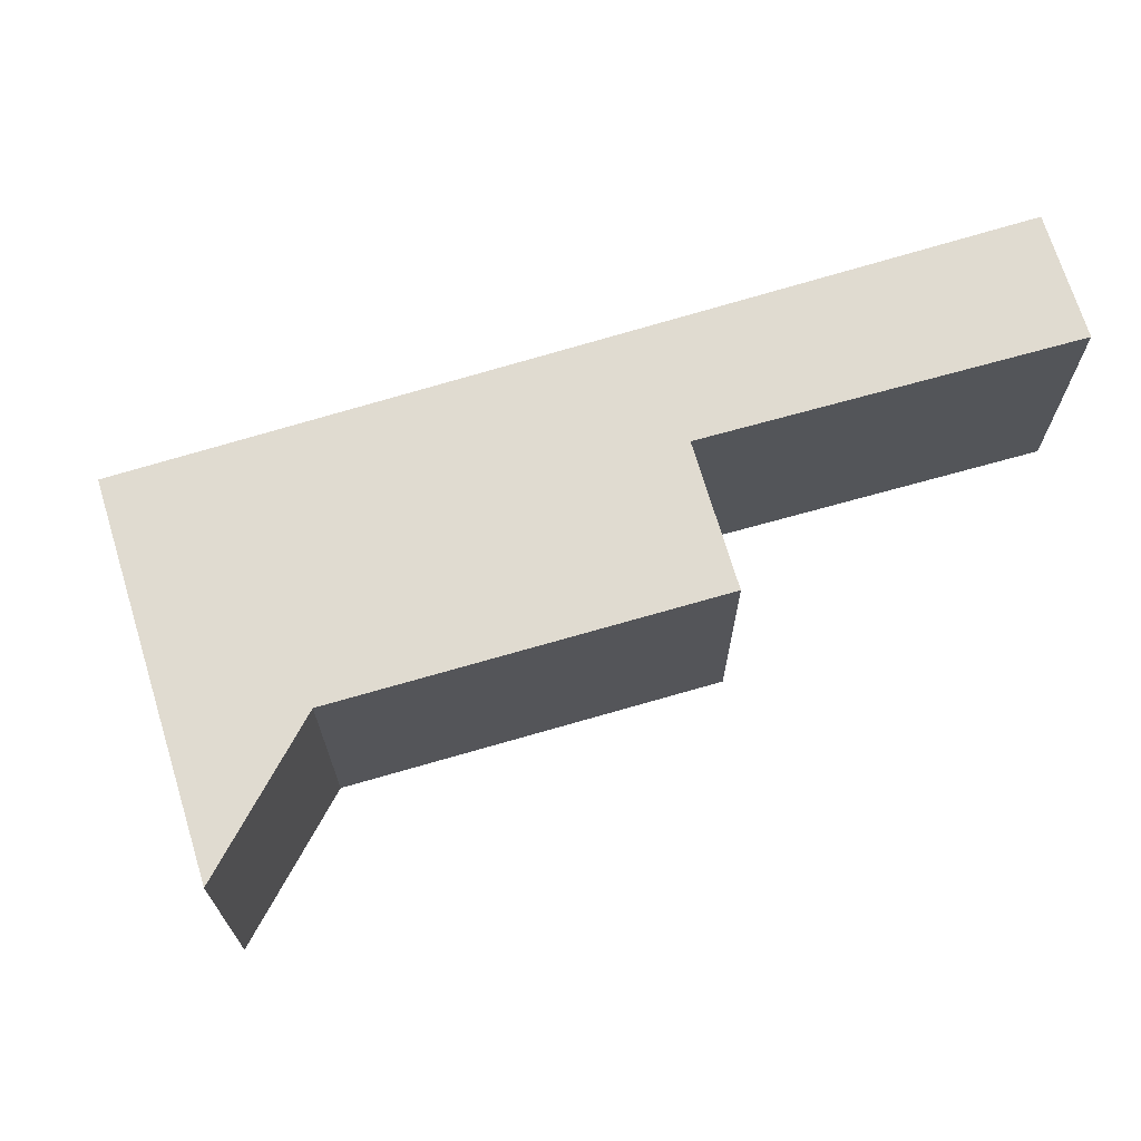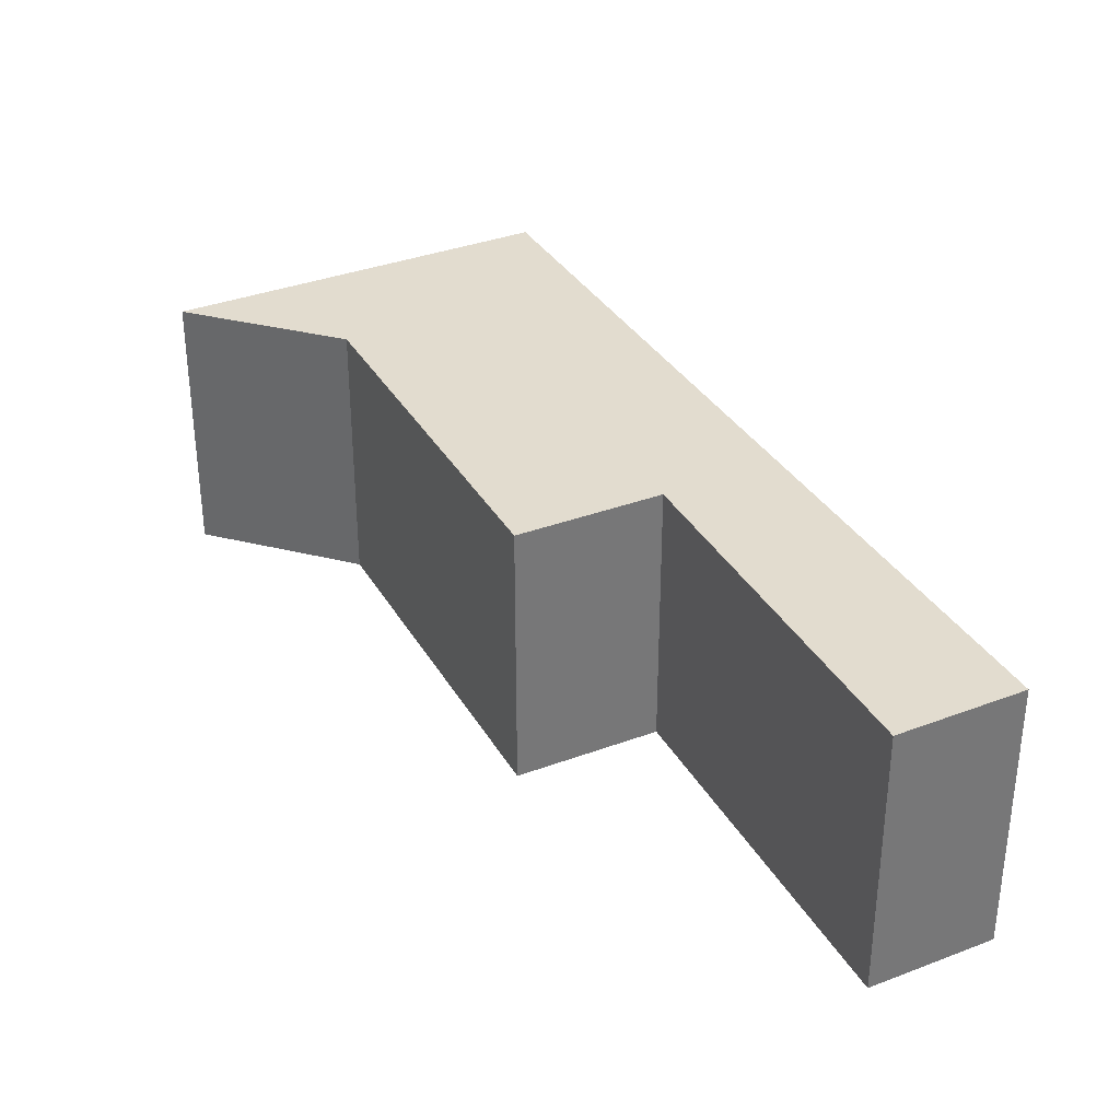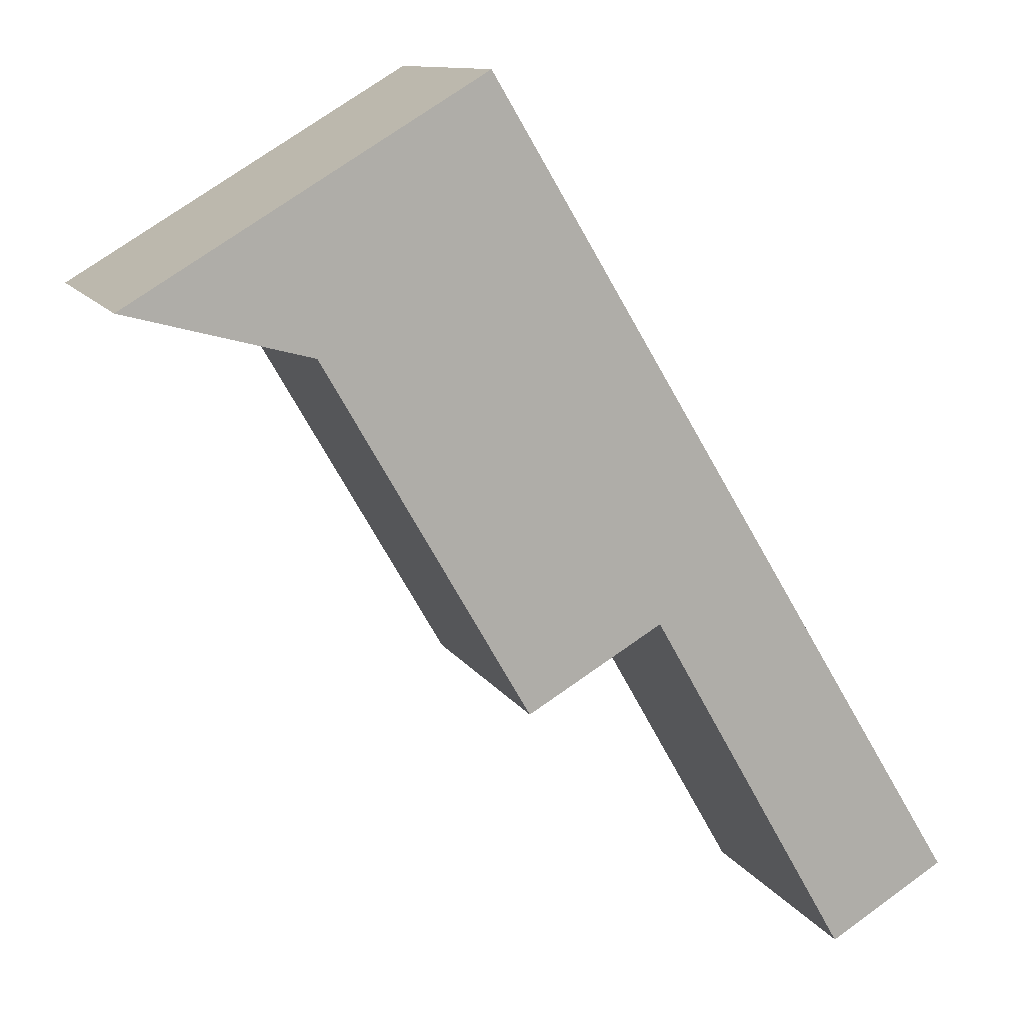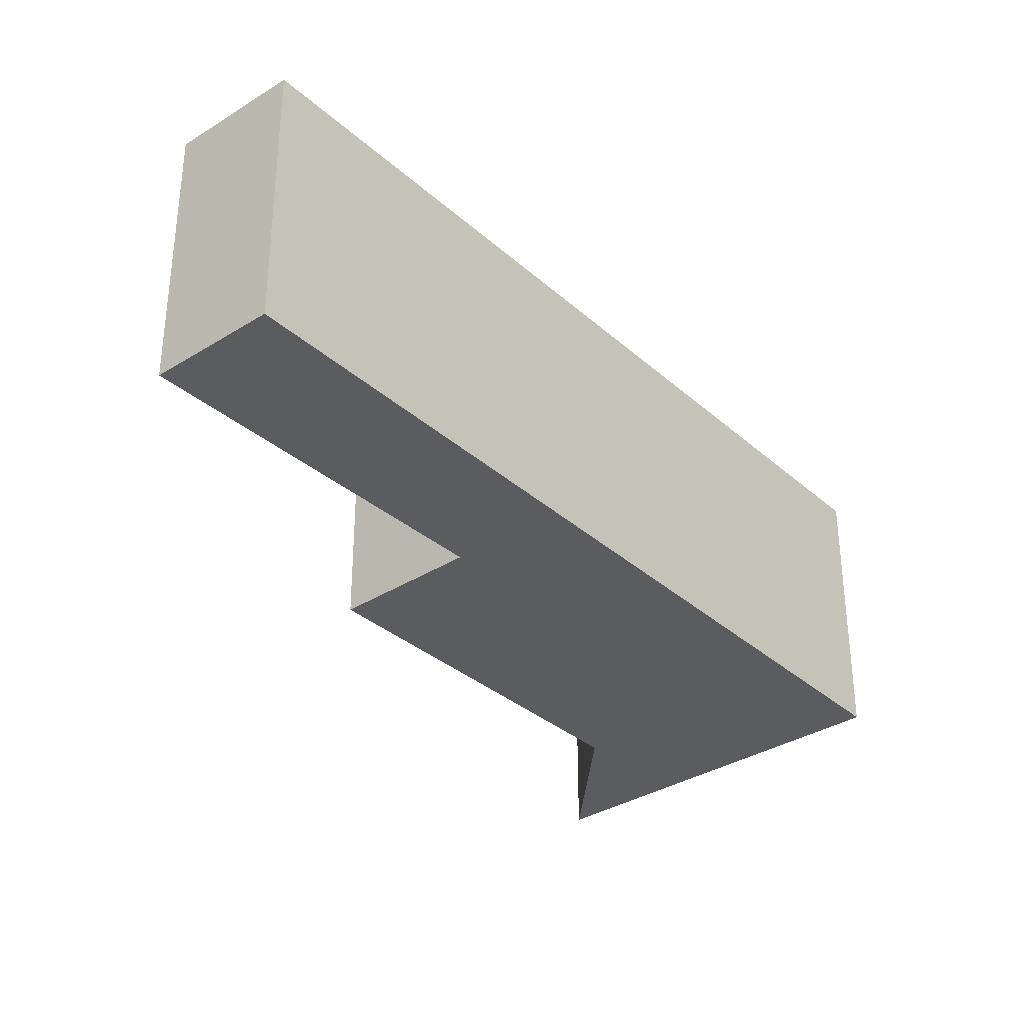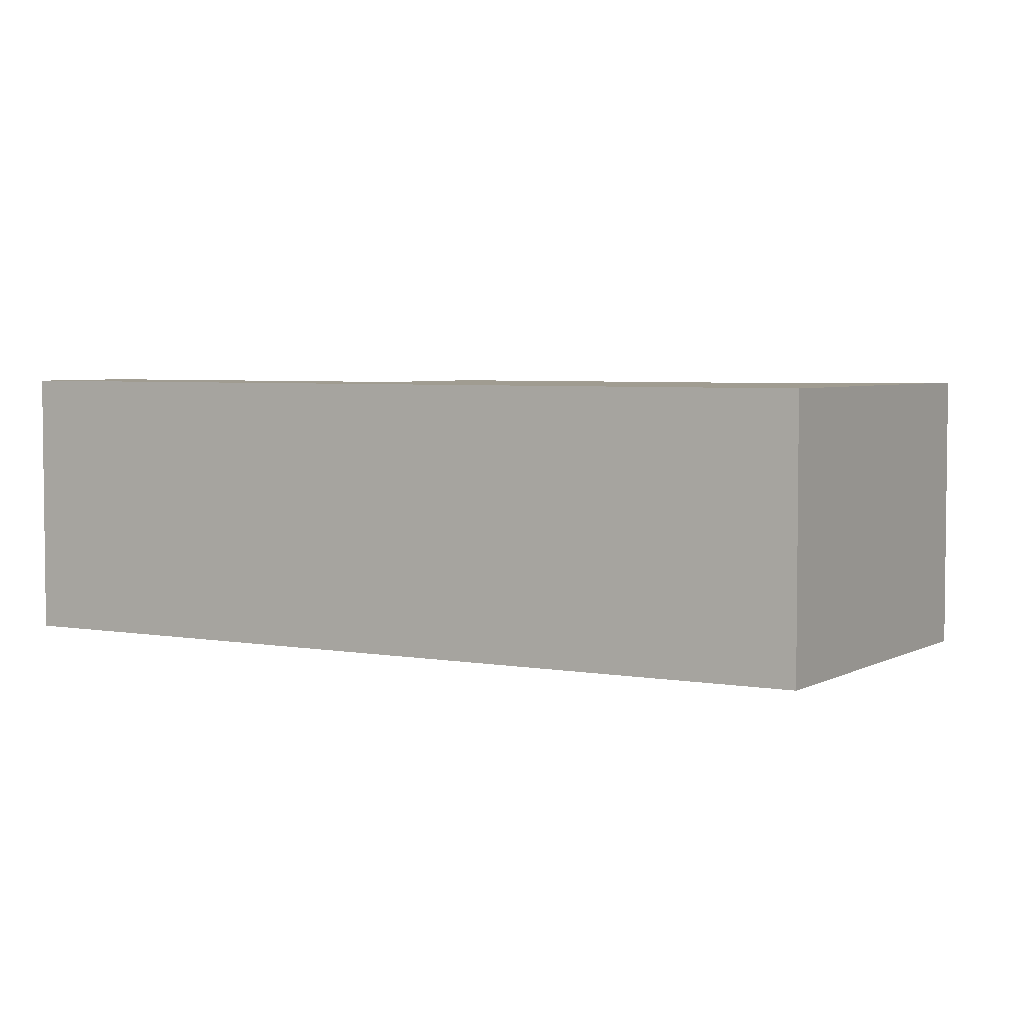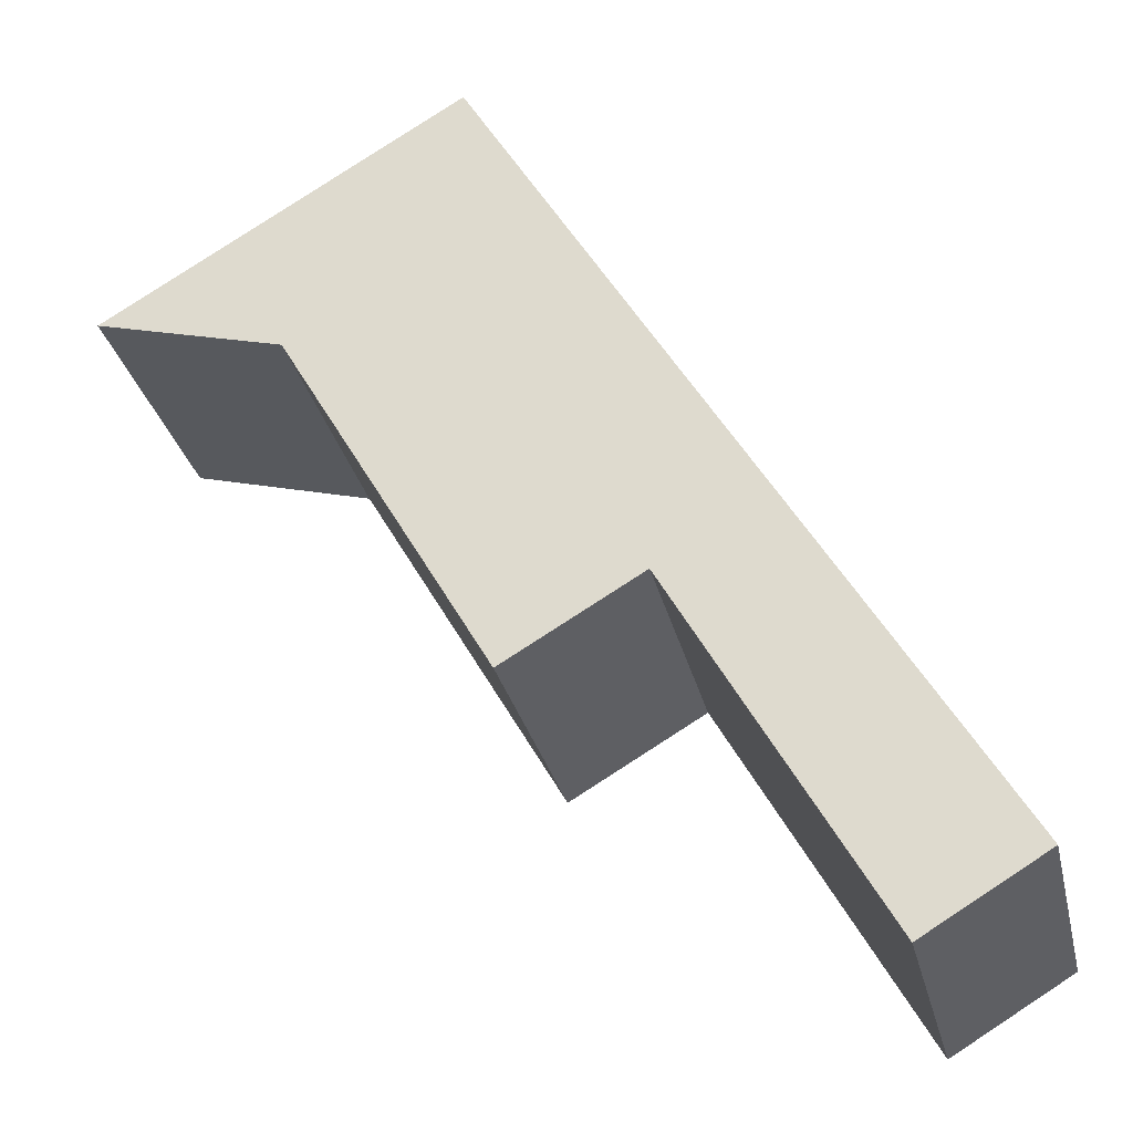
<metadata>
{"format":"obj","ext":"obj","renderer":"f3d","projection":"perspective","resolution":1024,"background":"white","views":[{"elev":70.2,"azim":103.9,"up":"+Y"},{"elev":34.6,"azim":-176.2,"up":"+Y"},{"elev":11.2,"azim":161.1,"up":"+Z"},{"elev":-34.3,"azim":-108.9,"up":"+Y"},{"elev":4.3,"azim":-28.2,"up":"+Y"},{"elev":-28.9,"azim":-167.4,"up":"+Z"}]}
</metadata>
<code>
v  0 2.361 1.446e-16
v  2.604 2.361 2.314
v  0.961 2.361 -0.577
v  4.026 2.361 6.716
v  5.406 2.361 4.585
v  6.919 2.361 4.982
v  4.6 2.361 6.372
v  3.714 2.361 1.663
v  6.919 -3.051e-16 4.982
v  5.406 -2.807e-16 4.585
v  3.714 -1.018e-16 1.663
v  2.604 -1.417e-16 2.314
v  0.961 3.533e-17 -0.577
v  0 0 0
v  4.026 -4.112e-16 6.716
v  4.6 -3.902e-16 6.372
g defaultobject
f 1 2 3
f 2 1 4
f 2 4 5
f 5 4 6
f 6 4 7
f 5 8 2
f 9 5 6
f 5 9 10
f 10 8 5
f 8 10 11
f 12 3 2
f 3 12 13
f 11 2 8
f 2 11 12
f 13 1 3
f 1 13 14
f 14 4 1
f 4 14 15
f 7 9 6
f 9 7 4
f 9 4 16
f 16 4 15
f 14 13 15
f 12 15 13
f 11 15 12
f 10 15 11
f 16 15 10
f 9 16 10

</code>
